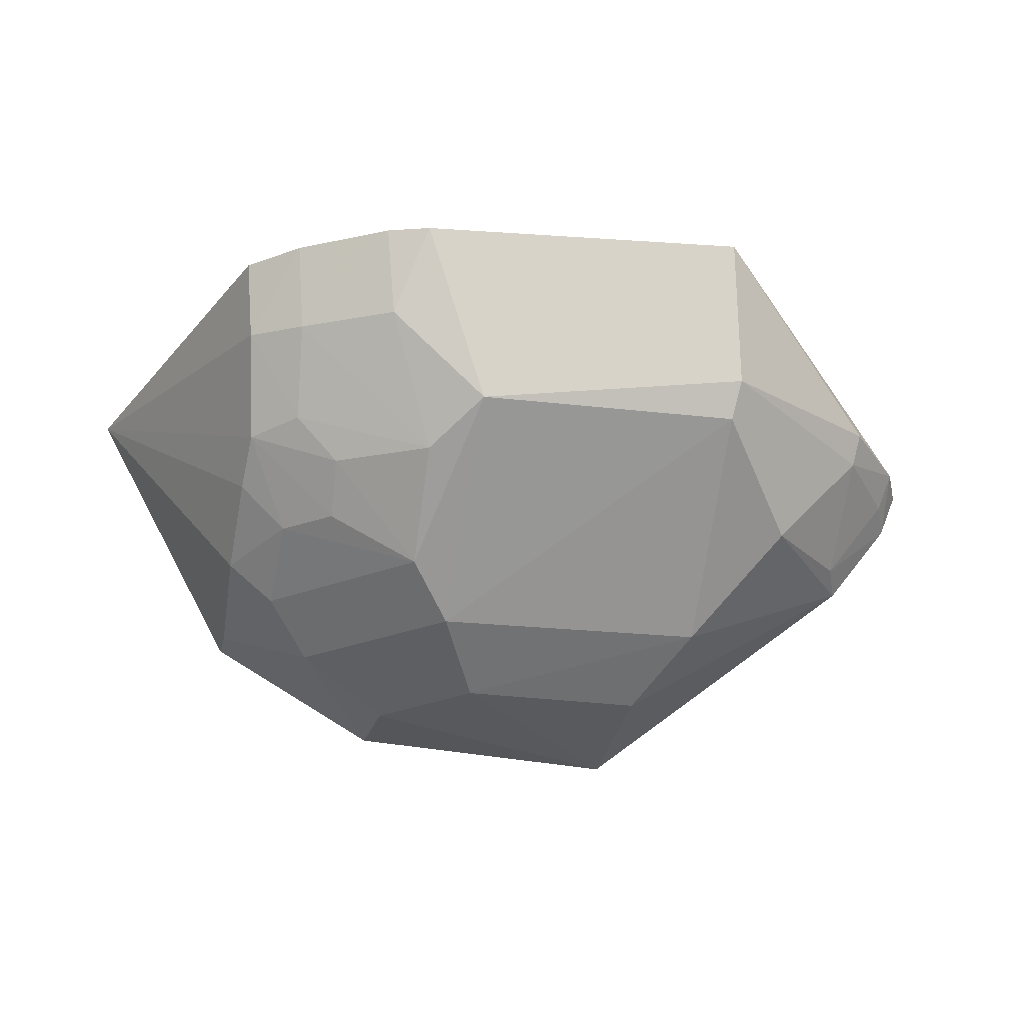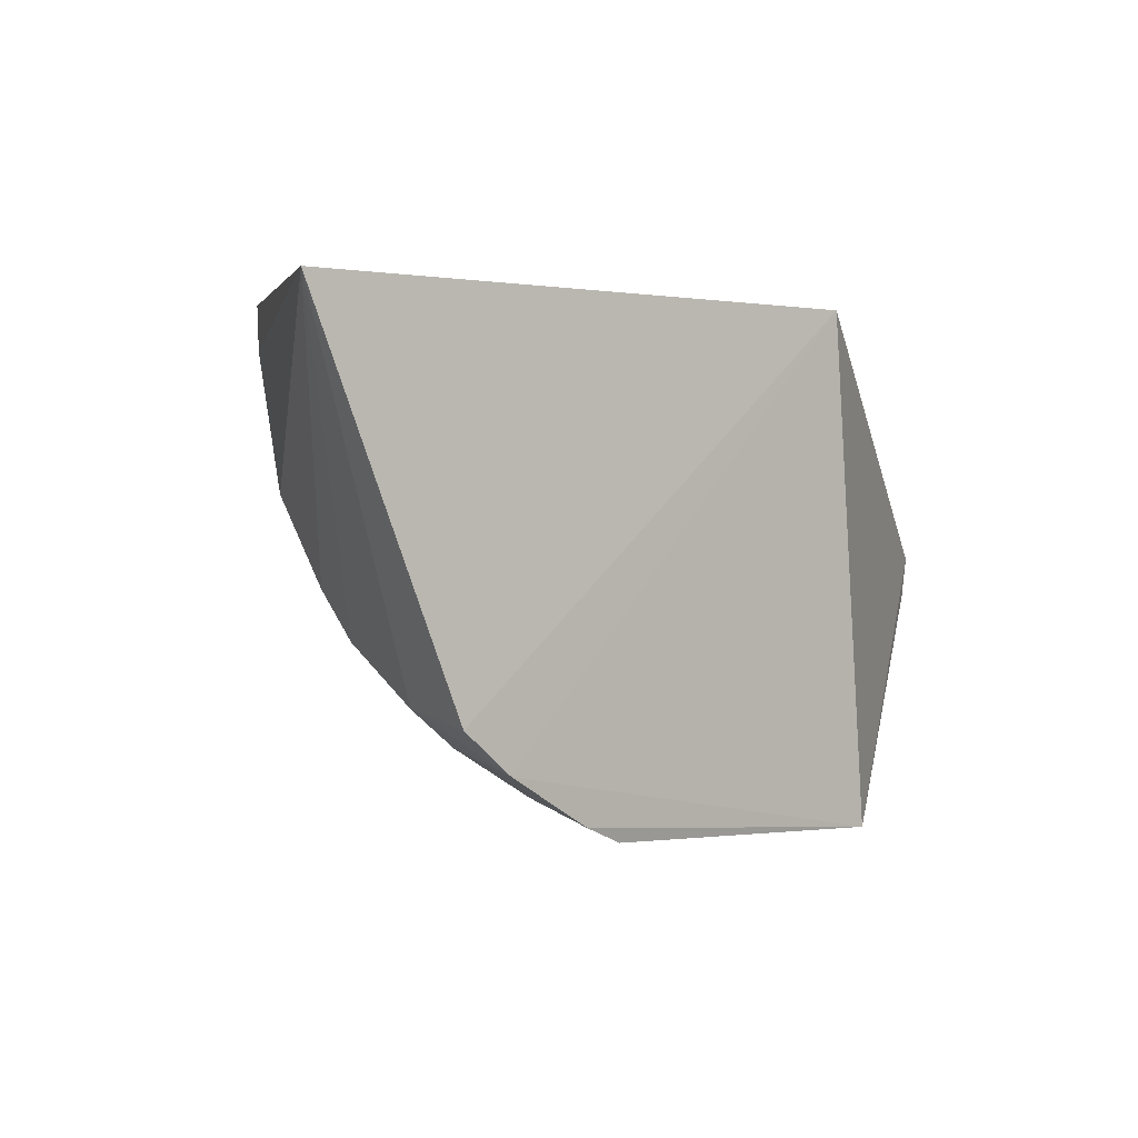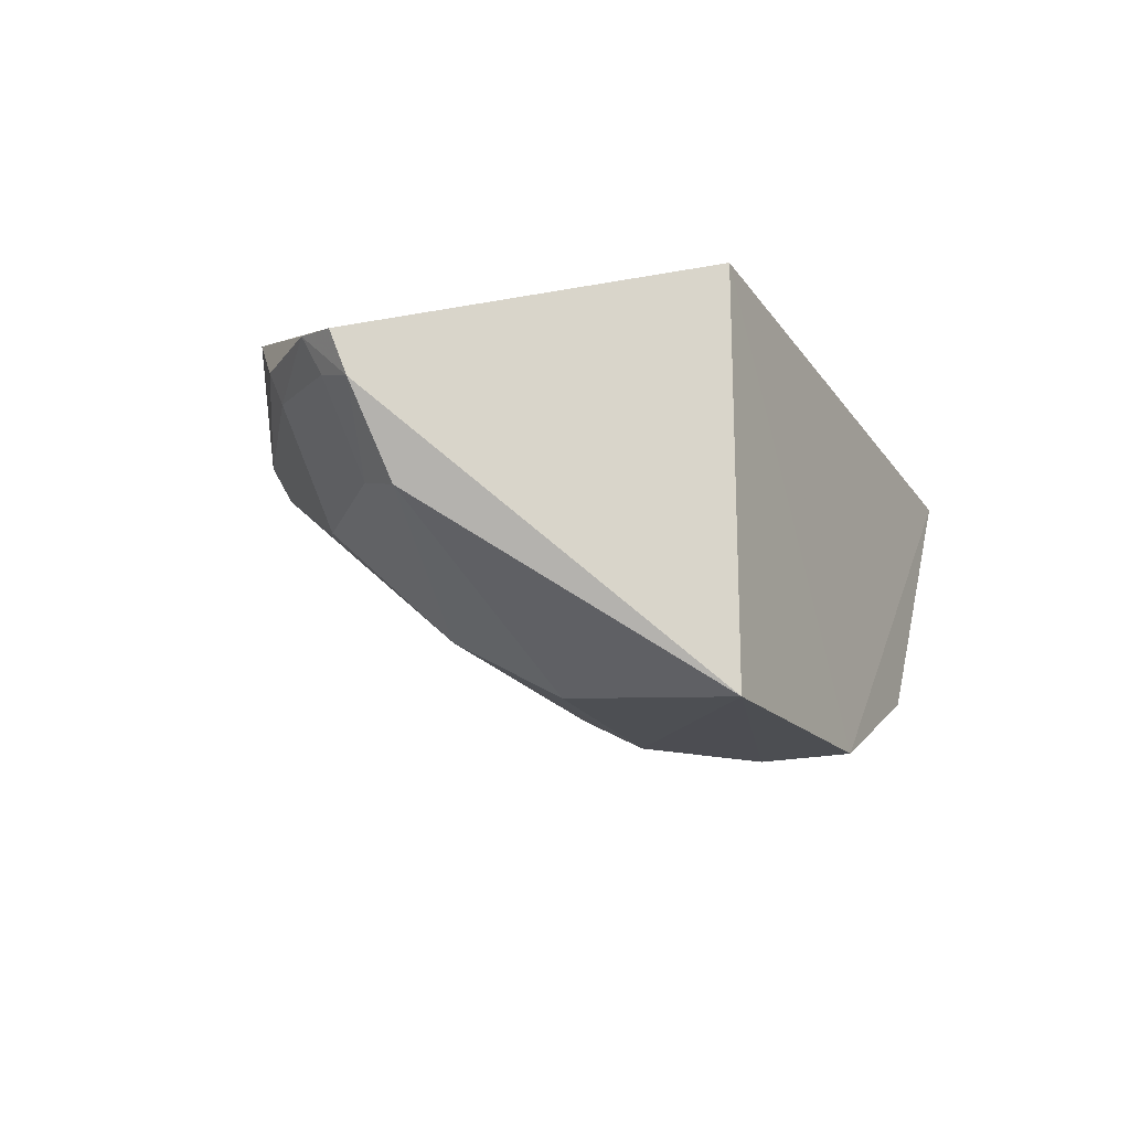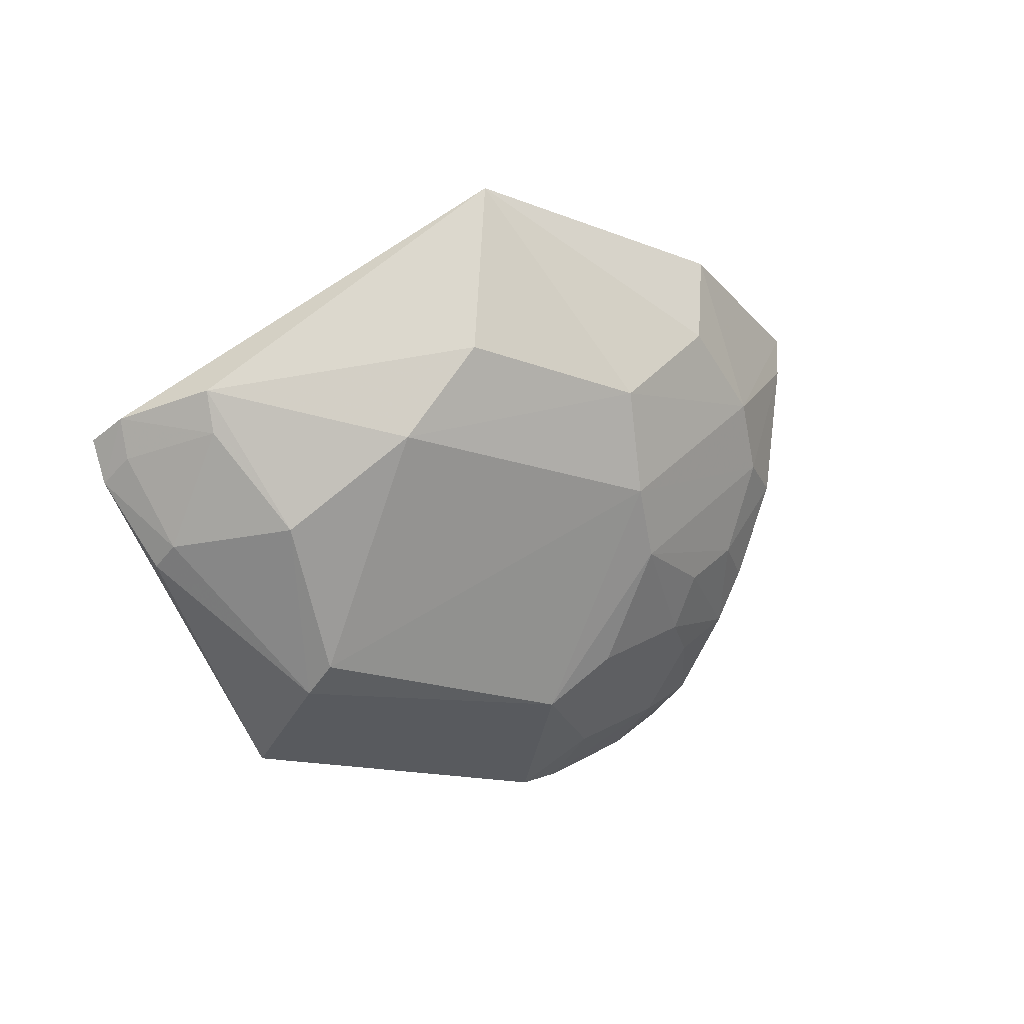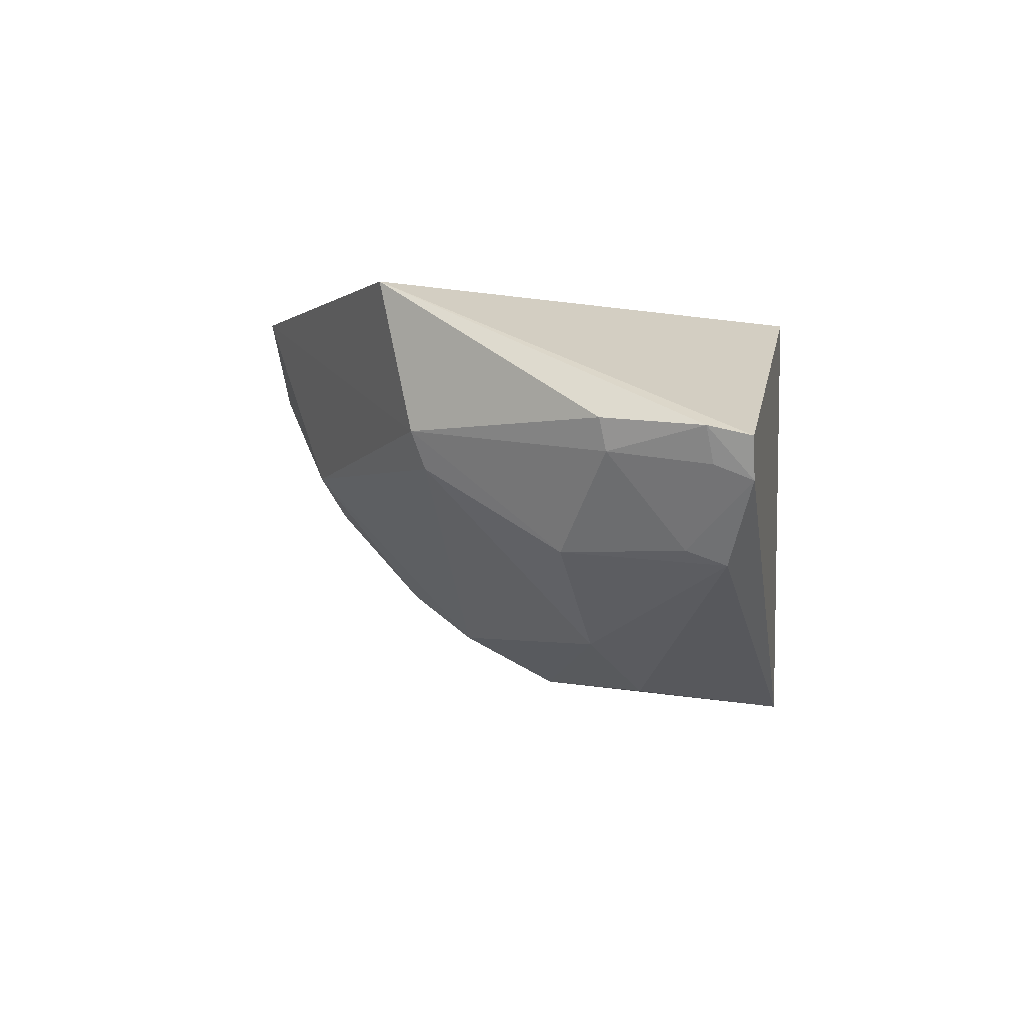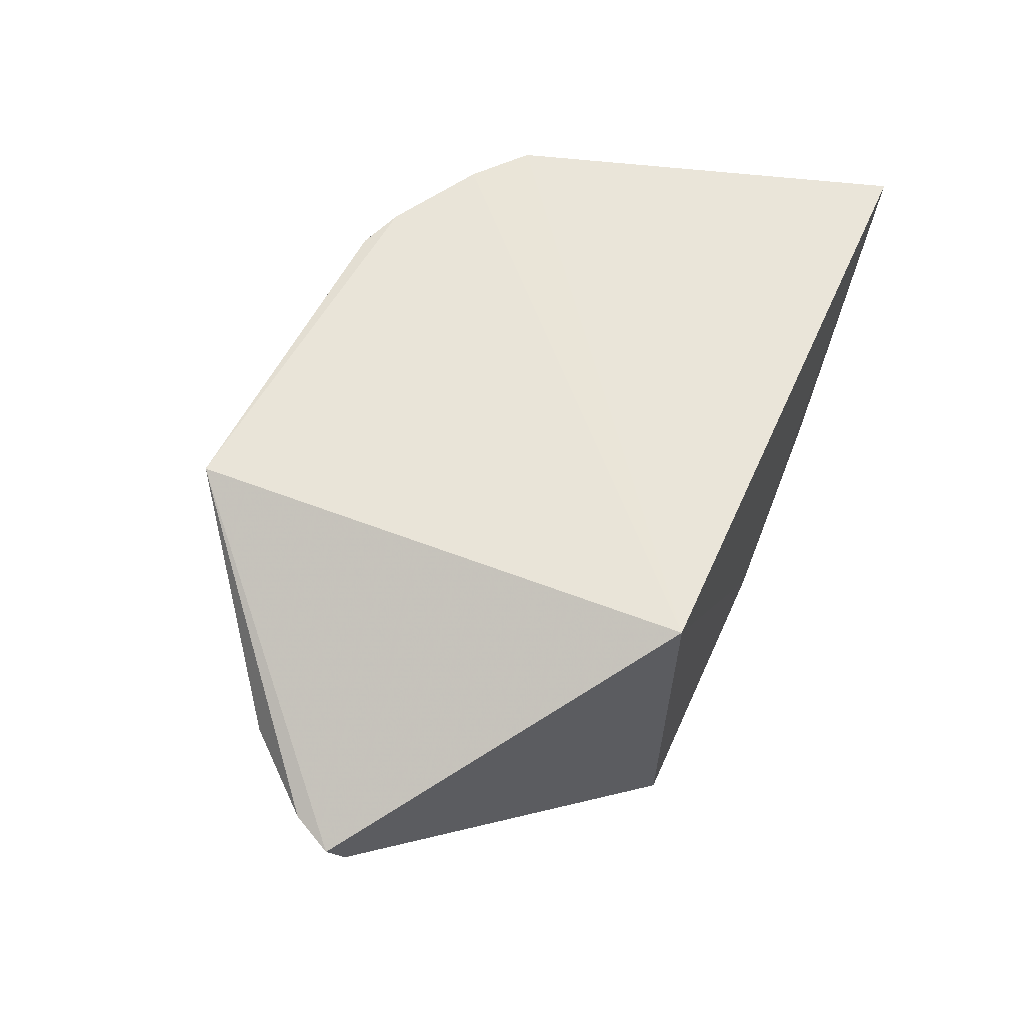
<metadata>
{"format":"obj","ext":"obj","renderer":"f3d","projection":"perspective","resolution":1024,"background":"white","views":[{"elev":-24.3,"azim":168.6,"up":"+Y"},{"elev":1.8,"azim":137.0,"up":"+Z"},{"elev":-20.8,"azim":-63.8,"up":"+Y"},{"elev":-24.1,"azim":-29.3,"up":"+Z"},{"elev":-1.7,"azim":-118.7,"up":"+Y"},{"elev":60.5,"azim":-66.0,"up":"+Y"}]}
</metadata>
<code>
v 0.02781 -0.01804 0.0865
v 0.02262 -0.02745 0.08636
v 0.02106 -0.01991 0.07313
v 0.006107 -0.01691 0.06965
v 0.007085 -0.01726 0.08649
v 0.005874 -0.02887 0.07751
v 0.02134 -0.01704 0.07258
v 0.02259 -0.02422 0.07767
v 0.01678 -0.03074 0.08644
v 0.01484 -0.02297 0.07136
v -0.002799 -0.0222 0.07815
v 0.02304 -0.01711 0.074
v 0.02271 -0.02616 0.08053
v 0.005981 -0.023 0.07125
v 0.0195 -0.02422 0.07483
v 0.01702 -0.01712 0.07025
v 0.00738 -0.03139 0.08634
v 0.02278 -0.01976 0.07439
v 0.02259 -0.02743 0.08494
v 0.01504 -0.02892 0.07756
v 0.00576 -0.02179 0.07062
v 0.003139 -0.02575 0.07473
v 0.01646 -0.02428 0.07302
v 0.02103 -0.02573 0.07773
v 0.0184 -0.01703 0.07083
v -0.0002837 -0.02619 0.07891
v 0.02246 -0.02295 0.07614
v 0.01966 -0.02903 0.08205
v 0.007422 -0.03063 0.08049
v -1.42e-05 -0.02159 0.07429
v 0.01804 -0.01995 0.0714
v 0.02094 -0.0227 0.07474
v 0.01646 -0.02735 0.07603
v -0.002326 -0.02355 0.0785
v 0.01944 -0.02572 0.07629
v 0.02114 -0.02745 0.08054
v 0.01363 -0.0306 0.08034
v -0.002177 -0.02188 0.07682
v 0.0001881 -0.02263 0.07467
v 0.01659 -0.0307 0.08339
v -0.001813 -0.02306 0.07733
v 0.0002292 -0.0257 0.07764
f 7 4 5
f 9 2 1
f 9 1 5
f 11 5 4
f 12 7 5
f 12 5 1
f 13 8 1
f 17 9 5
f 17 5 11
f 18 12 1
f 18 3 7
f 18 7 12
f 19 13 1
f 19 1 2
f 20 14 10
f 20 6 14
f 21 10 14
f 21 16 10
f 21 4 16
f 22 14 6
f 22 21 14
f 24 8 13
f 25 7 3
f 25 16 4
f 25 4 7
f 26 22 6
f 27 18 1
f 27 1 8
f 27 8 24
f 28 19 2
f 28 2 9
f 29 26 6
f 29 17 26
f 30 4 21
f 31 23 10
f 31 3 23
f 31 25 3
f 31 10 16
f 31 16 25
f 32 23 3
f 32 15 23
f 32 27 15
f 32 3 18
f 32 18 27
f 33 20 10
f 33 10 23
f 33 23 15
f 34 26 17
f 34 17 11
f 35 27 24
f 35 15 27
f 35 33 15
f 35 24 33
f 36 13 19
f 36 19 28
f 36 24 13
f 36 33 24
f 36 28 20
f 36 20 33
f 37 20 28
f 37 17 29
f 37 29 6
f 37 6 20
f 38 11 4
f 38 4 30
f 38 34 11
f 39 30 21
f 39 21 22
f 39 38 30
f 40 37 28
f 40 28 9
f 40 9 17
f 40 17 37
f 41 34 38
f 41 38 39
f 42 39 22
f 42 22 26
f 42 41 39
f 42 26 34
f 42 34 41

</code>
